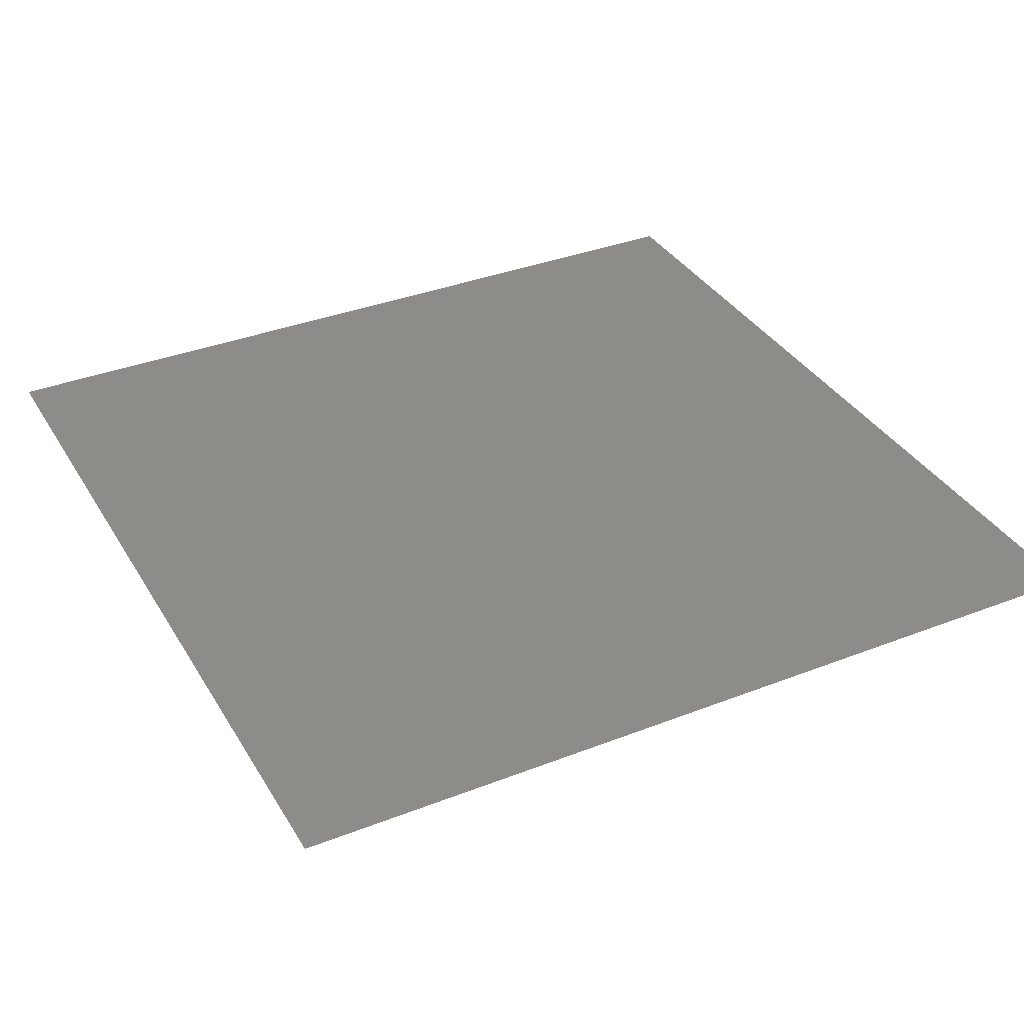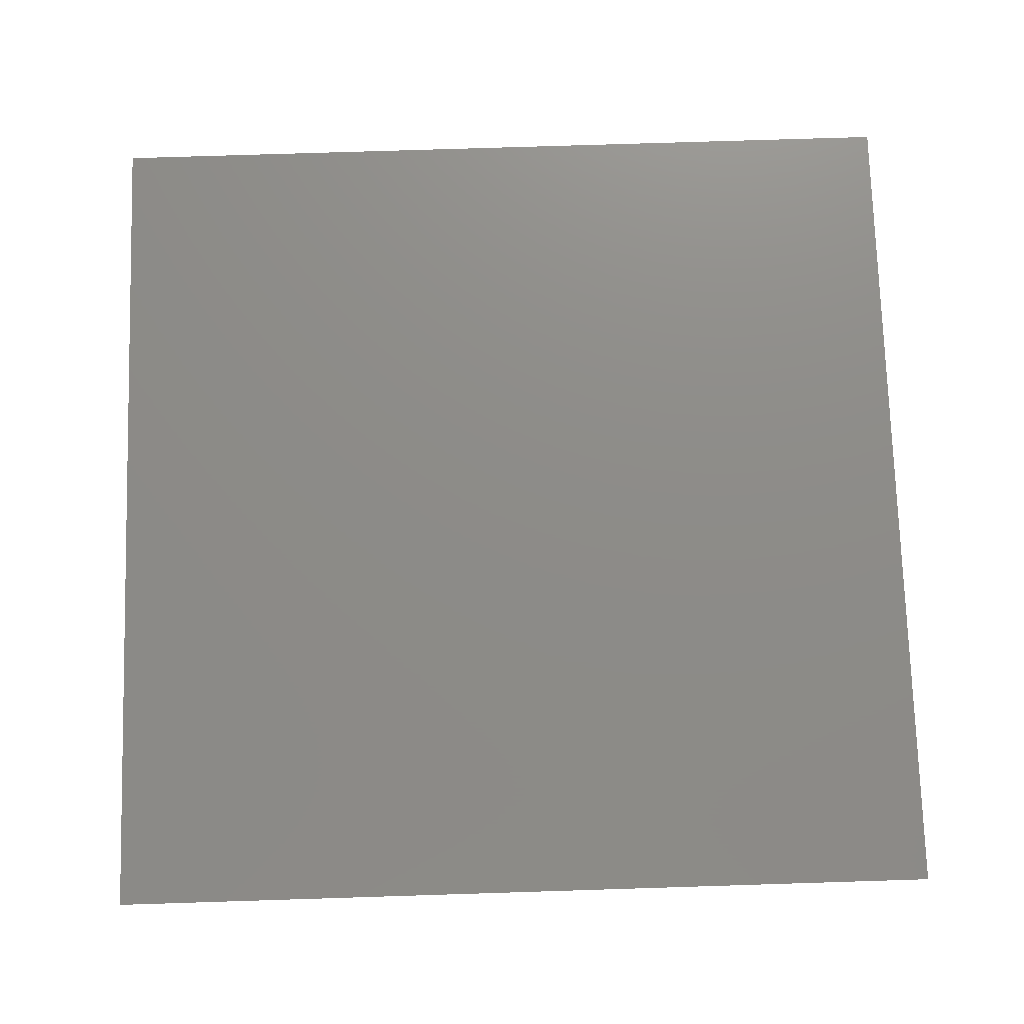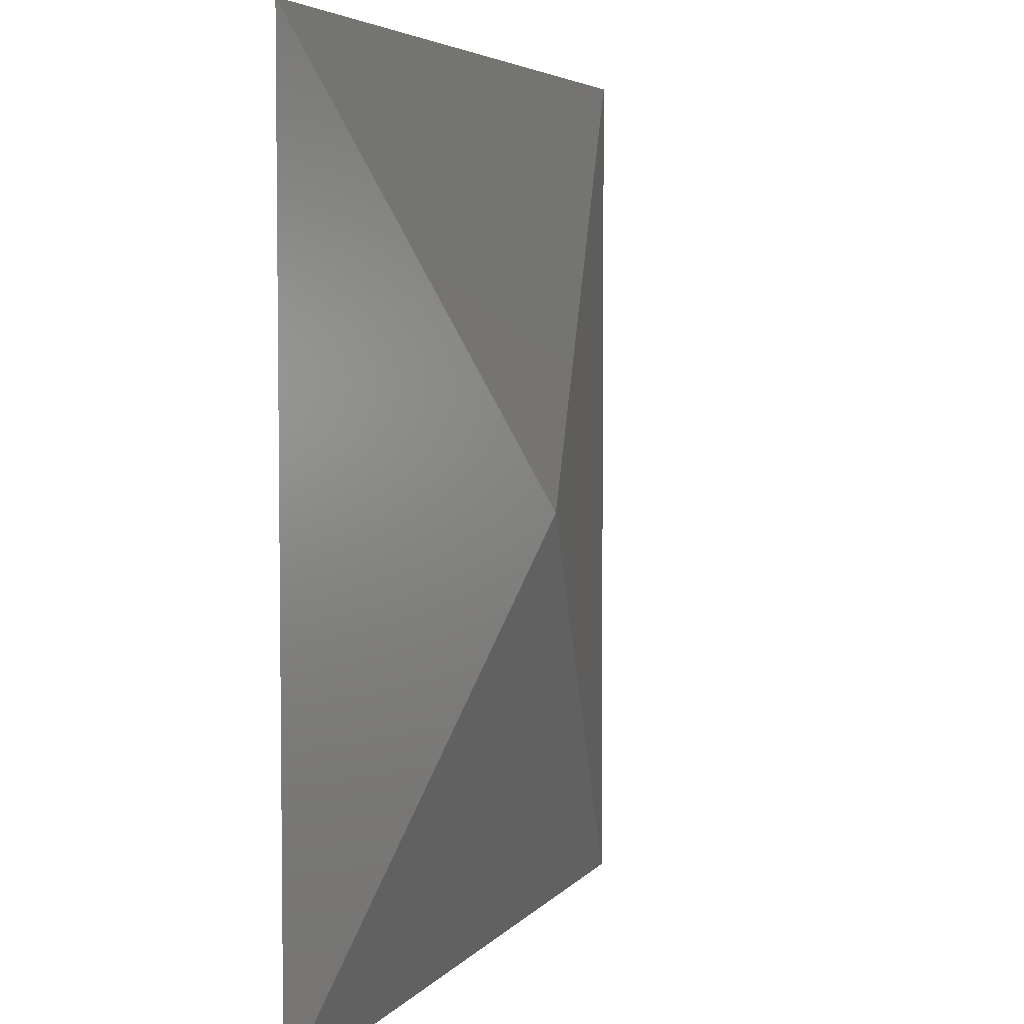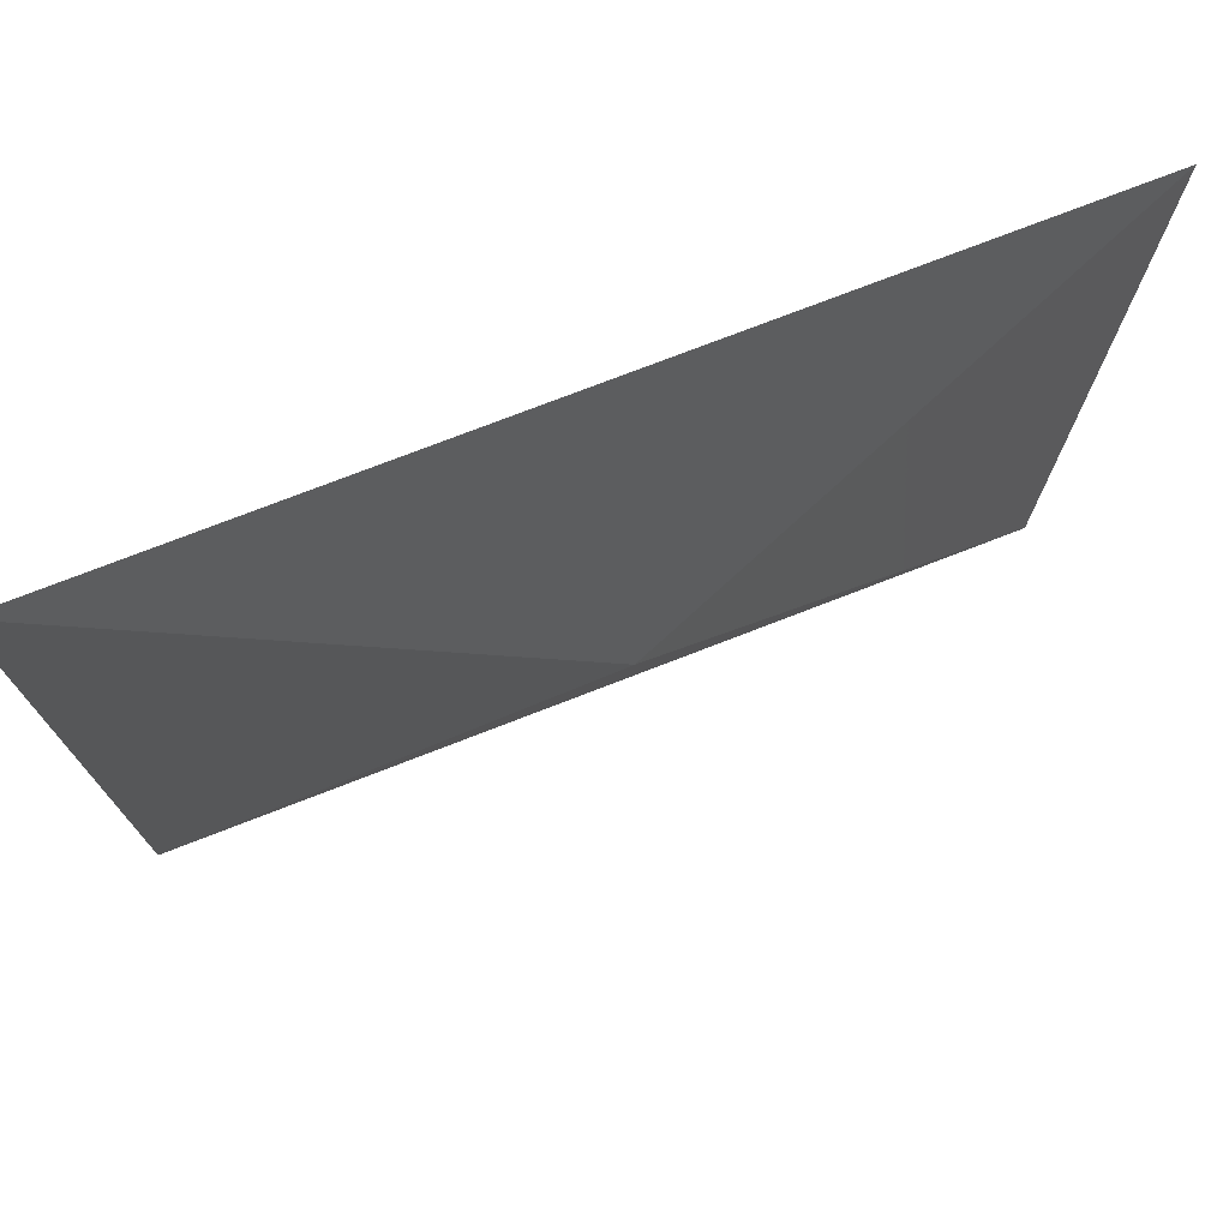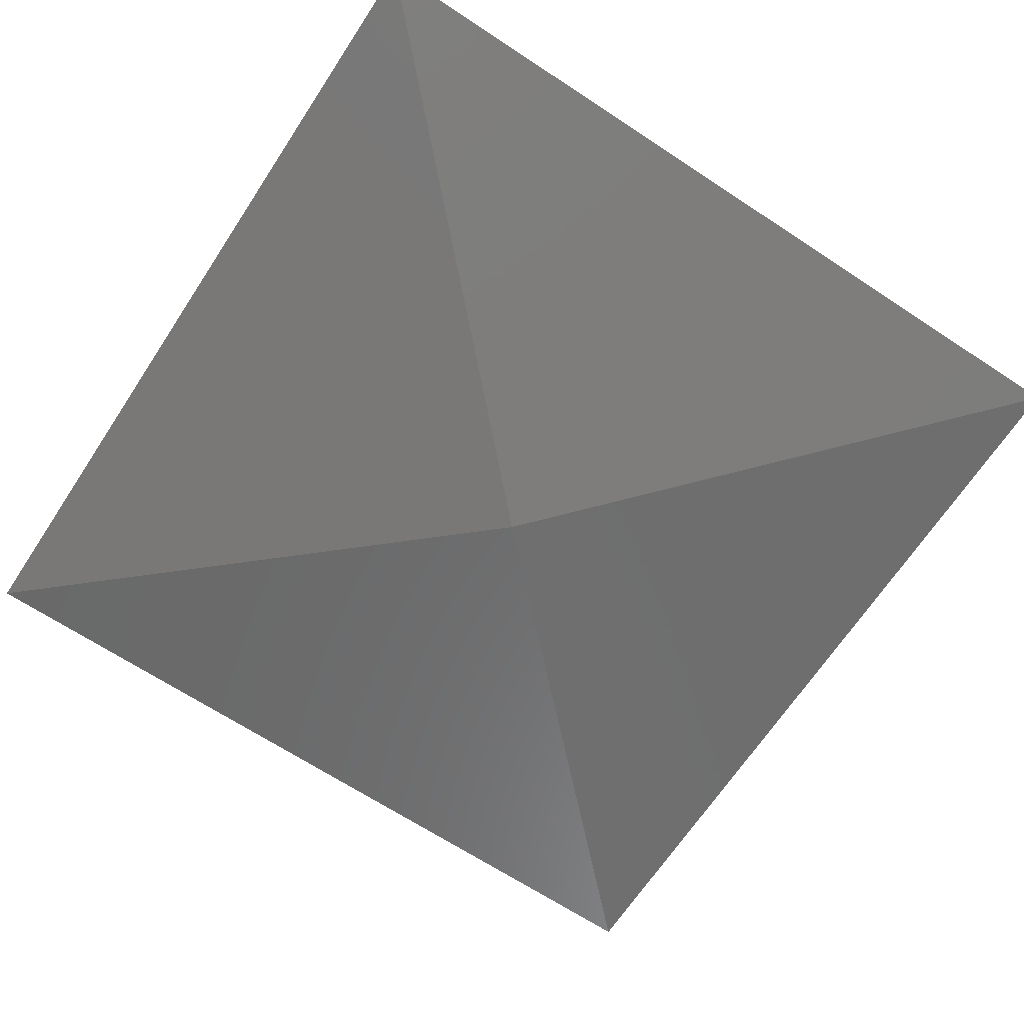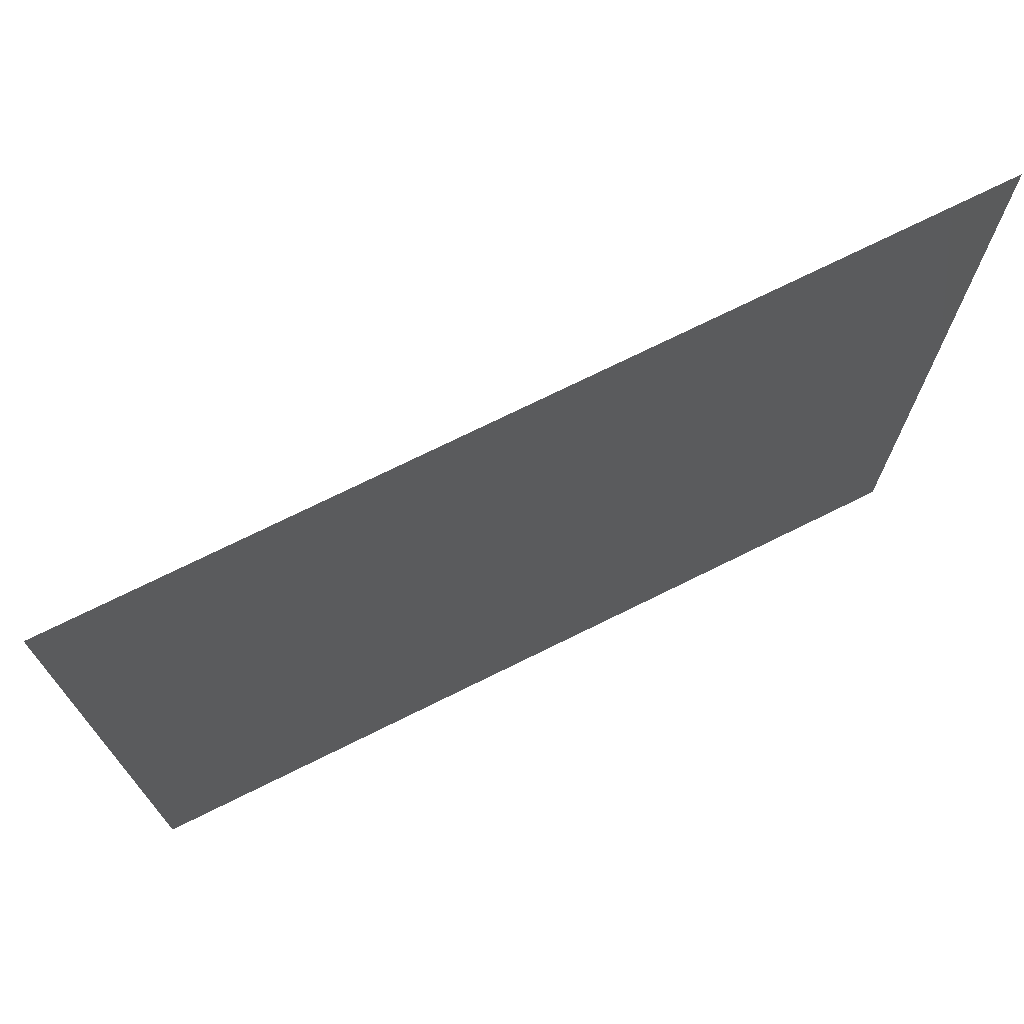
<metadata>
{"format":"stl","ext":"stl","renderer":"f3d","projection":"perspective","resolution":1024,"background":"white","views":[{"elev":35.7,"azim":62.8,"up":"+Z"},{"elev":75.1,"azim":-1.8,"up":"+Z"},{"elev":4.6,"azim":109.2,"up":"+Y"},{"elev":75.4,"azim":158.8,"up":"+Y"},{"elev":-67.2,"azim":56.6,"up":"+Z"},{"elev":73.4,"azim":-26.3,"up":"+Y"}]}
</metadata>
<code>
# stl→obj: 26 verts, 36 faces
v 0 0 -100.9
v 500 -500 -6.762e-05
v -500 -500 -6.762e-05
v -250 -250 -6.762e-05
v -250 -500 -6.762e-05
v -500 -250 -6.762e-05
v 500 500 -6.762e-05
v -500 500 -6.762e-05
v 250 250 -6.762e-05
v 0 250 -6.762e-05
v 0 0 -6.762e-05
v 250 0 -6.762e-05
v 250 -250 -6.762e-05
v 0 -250 -6.762e-05
v 0 -500 -6.762e-05
v 250 -500 -6.762e-05
v -250 250 -6.762e-05
v -500 250 -6.762e-05
v -500 0 -6.762e-05
v -250 0 -6.762e-05
v 500 250 -6.762e-05
v 250 500 -6.762e-05
v 500 0 -6.762e-05
v 0 500 -6.762e-05
v 500 -250 -6.762e-05
v -250 500 -6.762e-05
f 1 2 3
f 4 3 5
f 4 6 3
f 1 7 2
f 1 8 7
f 1 3 8
f 9 10 11
f 9 11 12
f 13 14 15
f 13 15 16
f 17 18 19
f 20 17 19
f 14 5 15
f 14 4 5
f 11 20 4
f 11 4 14
f 4 20 6
f 20 19 6
f 7 9 21
f 7 22 9
f 21 12 23
f 21 9 12
f 9 22 10
f 22 24 10
f 23 13 25
f 23 12 13
f 25 16 2
f 25 13 16
f 13 12 14
f 12 11 14
f 24 26 17
f 10 24 17
f 11 10 20
f 20 10 17
f 17 26 18
f 26 8 18

</code>
